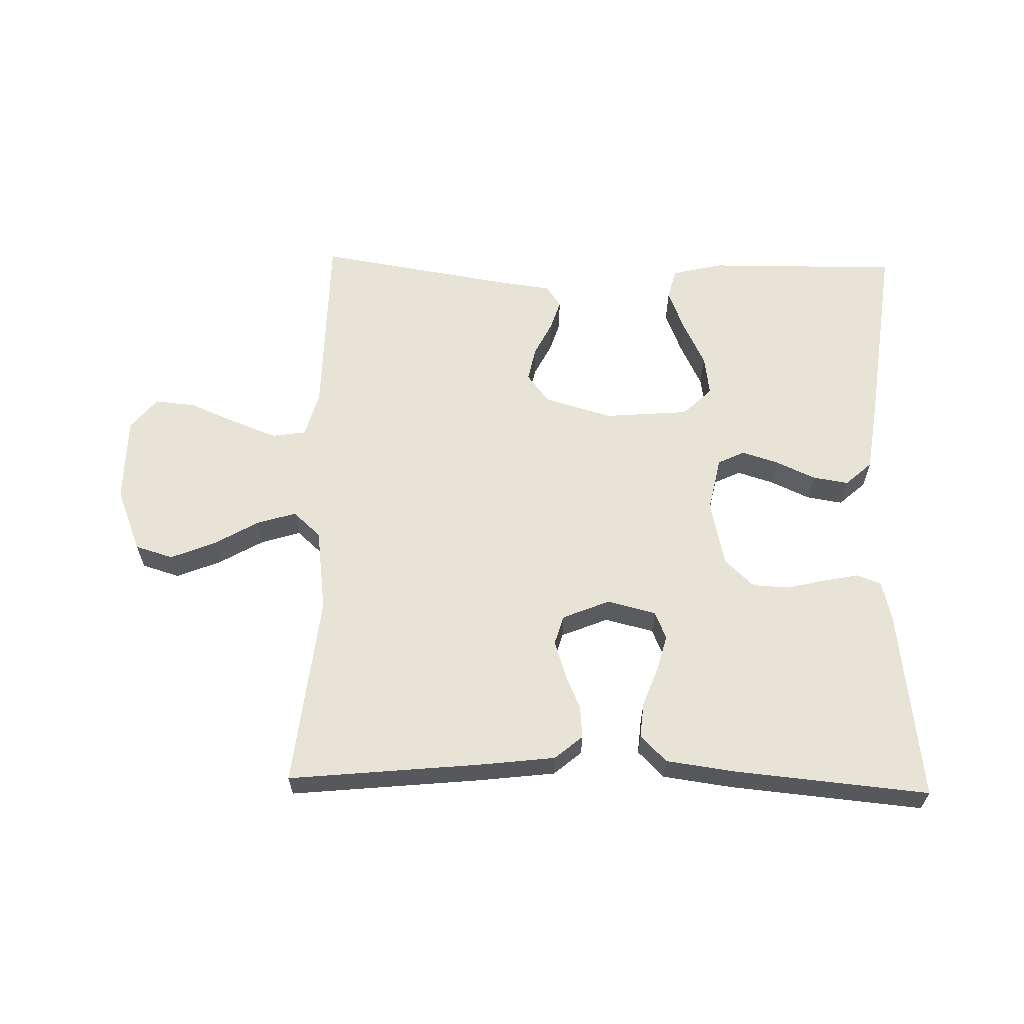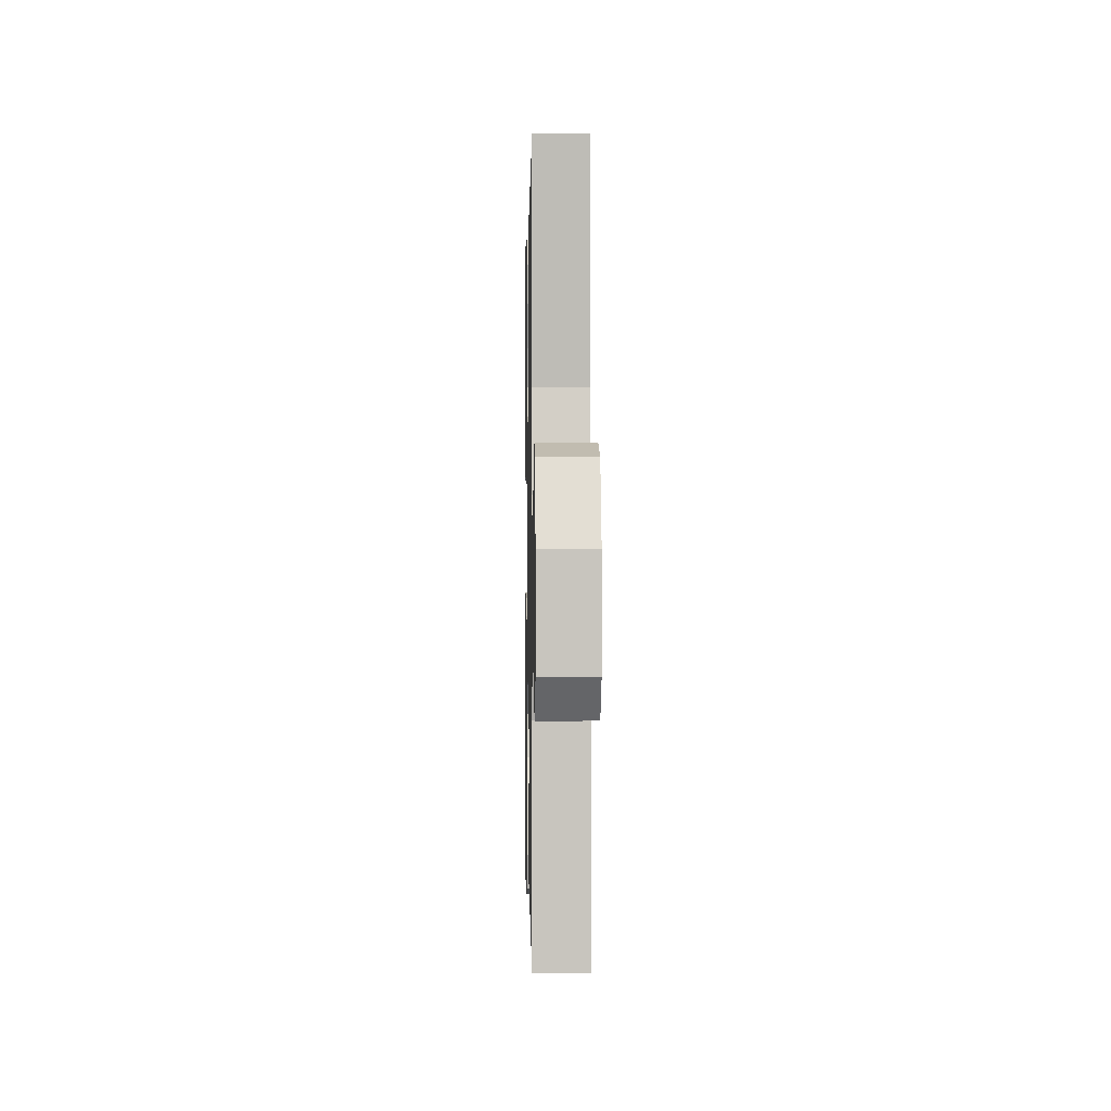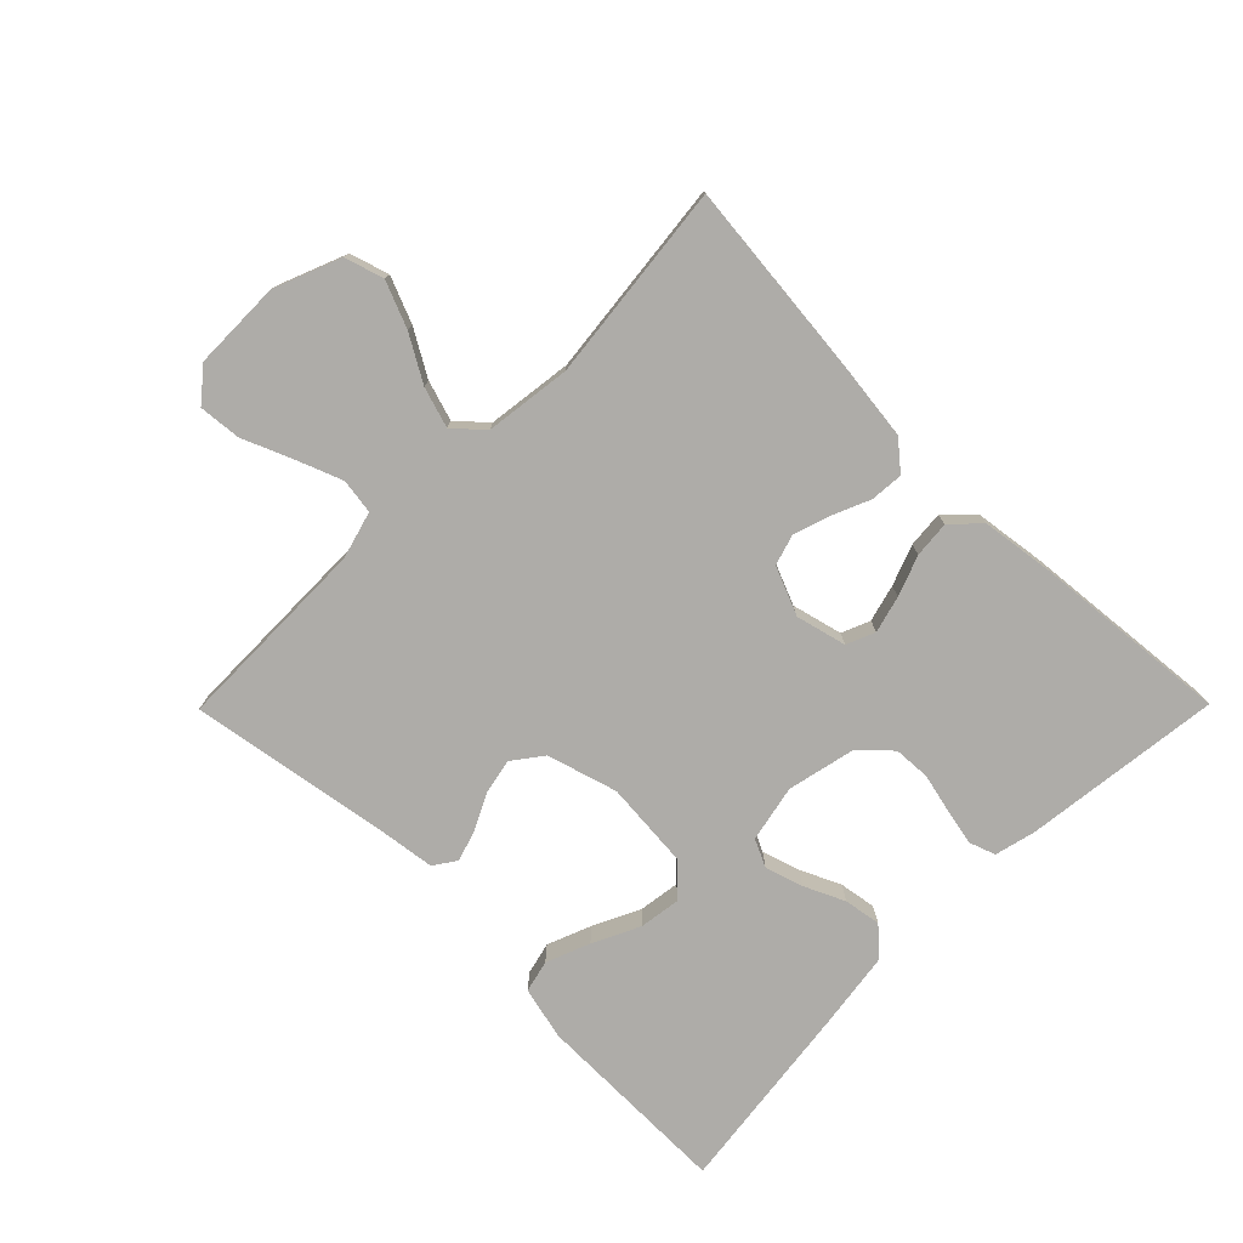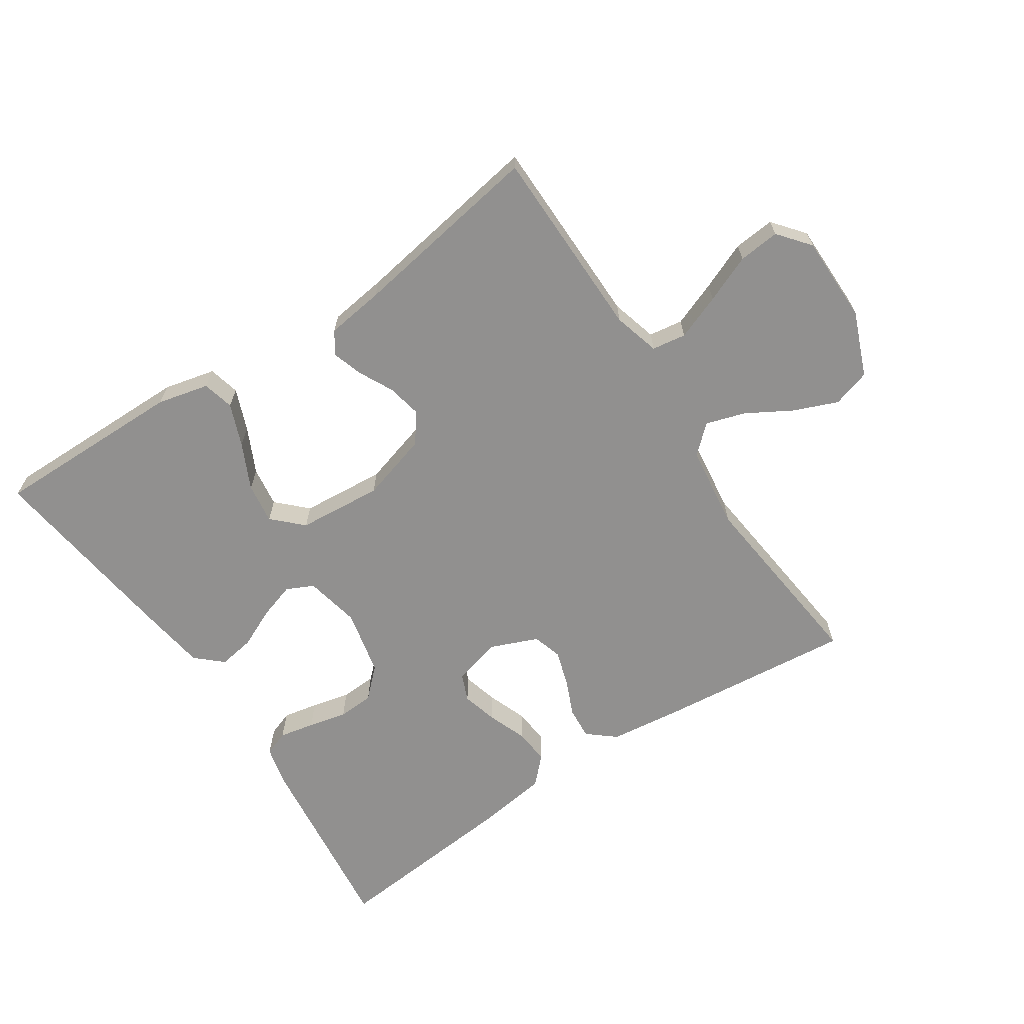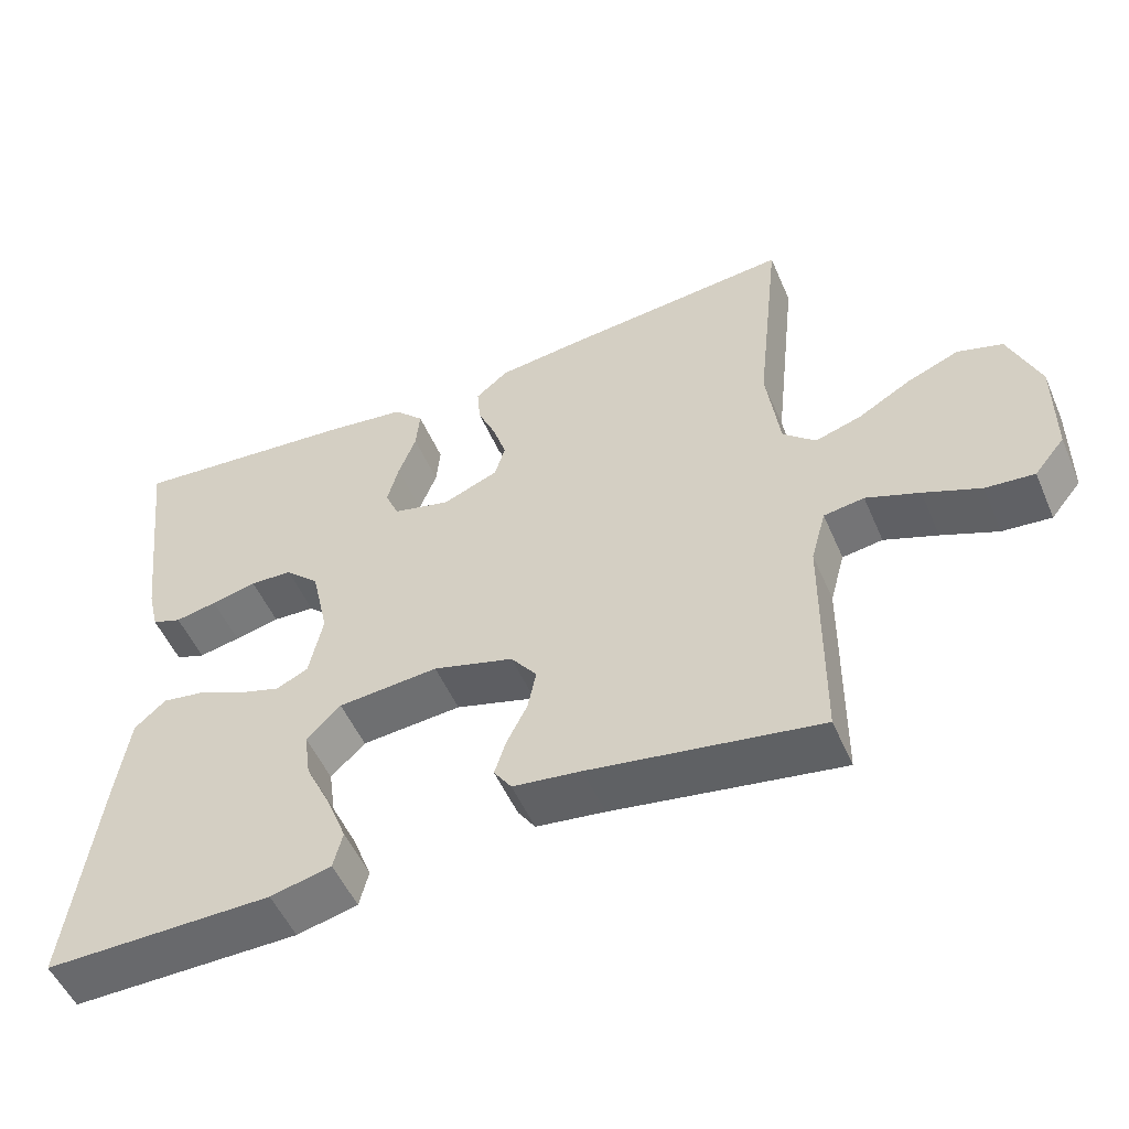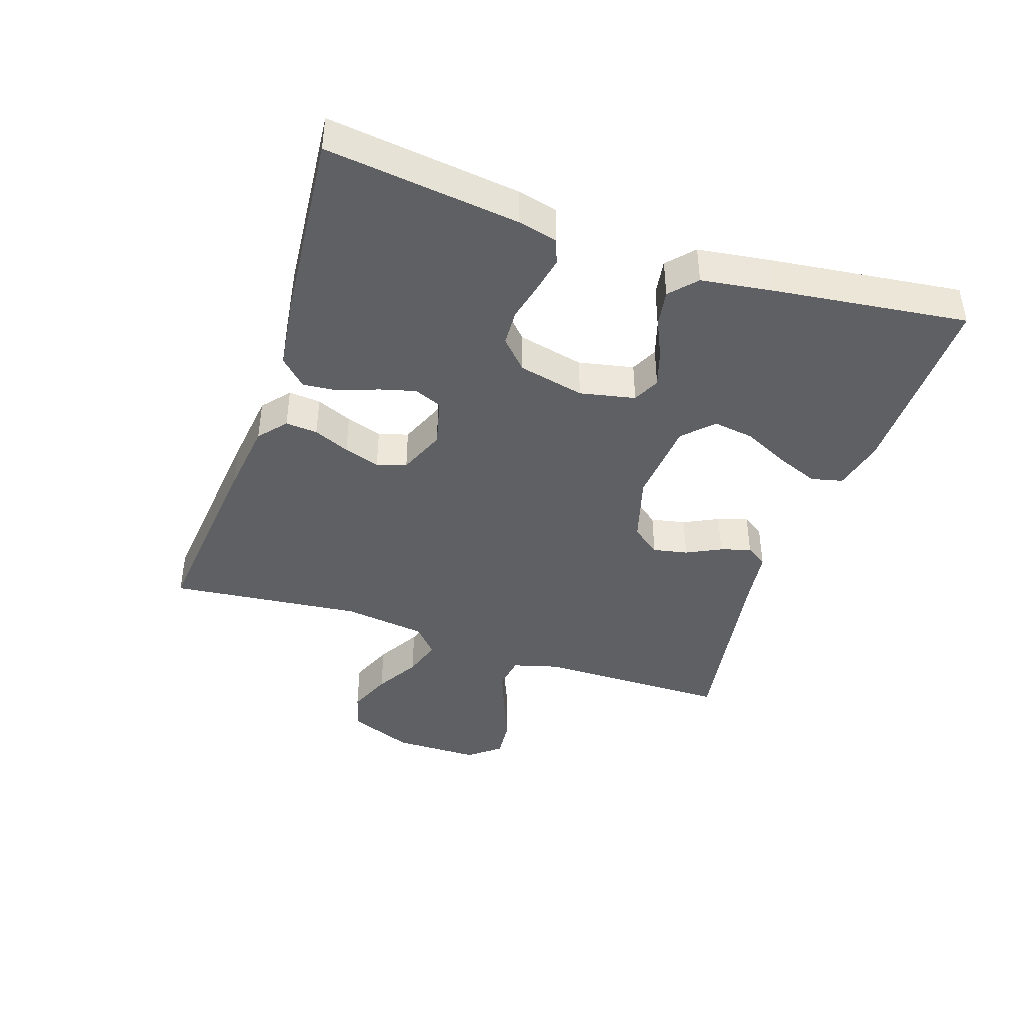
<metadata>
{"format":"obj","ext":"obj","renderer":"f3d","projection":"perspective","resolution":1024,"background":"white","views":[{"elev":61.7,"azim":1.4,"up":"+Y"},{"elev":-0.6,"azim":-91.2,"up":"+Z"},{"elev":-76.8,"azim":-44.7,"up":"+Y"},{"elev":-65.7,"azim":-146.4,"up":"+Y"},{"elev":-52.4,"azim":-156.8,"up":"+Z"},{"elev":-42.1,"azim":71.4,"up":"+Y"}]}
</metadata>
<code>
v -0.5 0.07 -0.5
v -0.503 0.07 -0.2
v -0.523 0.07 -0.128
v -0.576 0.07 -0.12
v -0.646 0.07 -0.147
v -0.72 0.07 -0.178
v -0.784 0.07 -0.184
v -0.824 0.07 -0.135
v -0.825 0.07 0
v -0.785 0.07 0.1
v -0.726 0.07 0.118
v -0.657 0.07 0.09
v -0.588 0.07 0.05
v -0.527 0.07 0.031
v -0.484 0.07 0.07
v -0.467 0.07 0.2
v -0.5 0.07 0.5
v -0.2 0.07 0.47
v -0.084 0.07 0.456
v -0.041 0.07 0.42
v -0.045 0.07 0.37
v -0.069 0.07 0.314
v -0.087 0.07 0.258
v -0.073 0.07 0.212
v 0 0.07 0.182
v 0.076 0.07 0.201
v 0.094 0.07 0.244
v 0.079 0.07 0.3
v 0.056 0.07 0.361
v 0.051 0.07 0.416
v 0.091 0.07 0.457
v 0.2 0.07 0.472
v 0.5 0.07 0.5
v 0.464 0.07 0.2
v 0.449 0.07 0.138
v 0.41 0.07 0.124
v 0.355 0.07 0.135
v 0.295 0.07 0.149
v 0.239 0.07 0.146
v 0.194 0.07 0.103
v 0.171 0.07 0
v 0.189 0.07 -0.086
v 0.231 0.07 -0.106
v 0.288 0.07 -0.088
v 0.349 0.07 -0.06
v 0.405 0.07 -0.051
v 0.446 0.07 -0.088
v 0.462 0.07 -0.2
v 0.5 0.07 -0.5
v 0.2 0.07 -0.497
v 0.12 0.07 -0.478
v 0.108 0.07 -0.429
v 0.134 0.07 -0.363
v 0.168 0.07 -0.292
v 0.177 0.07 -0.229
v 0.132 0.07 -0.185
v 0 0.07 -0.174
v -0.106 0.07 -0.205
v -0.14 0.07 -0.25
v -0.129 0.07 -0.304
v -0.102 0.07 -0.358
v -0.087 0.07 -0.405
v -0.11 0.07 -0.439
v -0.2 0.07 -0.451
v -0.5 0 -0.5
v -0.503 0 -0.2
v -0.523 0 -0.128
v -0.576 0 -0.12
v -0.646 0 -0.147
v -0.72 0 -0.178
v -0.784 0 -0.184
v -0.824 0 -0.135
v -0.825 0 0
v -0.785 0 0.1
v -0.726 0 0.118
v -0.657 0 0.09
v -0.588 0 0.05
v -0.527 0 0.031
v -0.484 0 0.07
v -0.467 0 0.2
v -0.5 0 0.5
v -0.2 0 0.47
v -0.084 0 0.456
v -0.041 0 0.42
v -0.045 0 0.37
v -0.069 0 0.314
v -0.087 0 0.258
v -0.073 0 0.212
v 0 0 0.182
v 0.076 0 0.201
v 0.094 0 0.244
v 0.079 0 0.3
v 0.056 0 0.361
v 0.051 0 0.416
v 0.091 0 0.457
v 0.2 0 0.472
v 0.5 0 0.5
v 0.464 0 0.2
v 0.449 0 0.138
v 0.41 0 0.124
v 0.355 0 0.135
v 0.295 0 0.149
v 0.239 0 0.146
v 0.194 0 0.103
v 0.171 0 0
v 0.189 0 -0.086
v 0.231 0 -0.106
v 0.288 0 -0.088
v 0.349 0 -0.06
v 0.405 0 -0.051
v 0.446 0 -0.088
v 0.462 0 -0.2
v 0.5 0 -0.5
v 0.2 0 -0.497
v 0.12 0 -0.478
v 0.108 0 -0.429
v 0.134 0 -0.363
v 0.168 0 -0.292
v 0.177 0 -0.229
v 0.132 0 -0.185
v 0 0 -0.174
v -0.106 0 -0.205
v -0.14 0 -0.25
v -0.129 0 -0.304
v -0.102 0 -0.358
v -0.087 0 -0.405
v -0.11 0 -0.439
v -0.2 0 -0.451
f 62 63 64
f 61 62 64
f 60 61 64
f 64 1 2
f 60 64 2
f 59 60 2
f 58 59 2 3
f 57 58 3
f 56 57 3 4
f 52 53 54
f 51 52 54
f 50 51 54
f 49 50 54
f 48 49 54
f 47 48 54
f 46 47 54
f 45 46 54
f 44 45 54
f 43 44 54 55
f 42 43 55 56
f 36 37 38
f 35 36 38
f 34 35 38
f 33 34 38
f 32 33 38
f 31 32 38
f 30 31 38
f 29 30 38
f 28 29 38
f 27 28 38 39
f 26 27 39 40
f 20 21 22
f 19 20 22
f 18 19 22
f 17 18 22
f 16 17 22
f 15 16 22 23
f 14 15 23 24
f 11 12 13
f 10 11 13
f 9 10 13
f 8 9 13
f 7 8 13
f 6 7 13
f 5 6 13
f 4 5 13 14
f 14 24 25
f 4 14 25
f 56 4 25
f 42 56 25
f 41 42 25
f 25 26 40 41
f 128 127 126
f 128 126 125
f 128 125 124
f 66 65 128
f 66 128 124
f 66 124 123
f 67 66 123 122
f 67 122 121
f 68 67 121 120
f 118 117 116
f 118 116 115
f 118 115 114
f 118 114 113
f 118 113 112
f 118 112 111
f 118 111 110
f 118 110 109
f 118 109 108
f 119 118 108 107
f 120 119 107 106
f 102 101 100
f 102 100 99
f 102 99 98
f 102 98 97
f 102 97 96
f 102 96 95
f 102 95 94
f 102 94 93
f 102 93 92
f 103 102 92 91
f 104 103 91 90
f 86 85 84
f 86 84 83
f 86 83 82
f 86 82 81
f 86 81 80
f 87 86 80 79
f 88 87 79 78
f 77 76 75
f 77 75 74
f 77 74 73
f 77 73 72
f 77 72 71
f 77 71 70
f 77 70 69
f 78 77 69 68
f 89 88 78
f 89 78 68
f 89 68 120
f 89 120 106
f 89 106 105
f 105 104 90 89
f 1 65 66 2
f 2 66 67 3
f 3 67 68 4
f 4 68 69 5
f 5 69 70 6
f 6 70 71 7
f 7 71 72 8
f 8 72 73 9
f 9 73 74 10
f 10 74 75 11
f 11 75 76 12
f 12 76 77 13
f 13 77 78 14
f 14 78 79 15
f 15 79 80 16
f 16 80 81 17
f 17 81 82 18
f 18 82 83 19
f 19 83 84 20
f 20 84 85 21
f 21 85 86 22
f 22 86 87 23
f 23 87 88 24
f 24 88 89 25
f 25 89 90 26
f 26 90 91 27
f 27 91 92 28
f 28 92 93 29
f 29 93 94 30
f 30 94 95 31
f 31 95 96 32
f 32 96 97 33
f 33 97 98 34
f 34 98 99 35
f 35 99 100 36
f 36 100 101 37
f 37 101 102 38
f 38 102 103 39
f 39 103 104 40
f 40 104 105 41
f 41 105 106 42
f 42 106 107 43
f 43 107 108 44
f 44 108 109 45
f 45 109 110 46
f 46 110 111 47
f 47 111 112 48
f 48 112 113 49
f 49 113 114 50
f 50 114 115 51
f 51 115 116 52
f 52 116 117 53
f 53 117 118 54
f 54 118 119 55
f 55 119 120 56
f 56 120 121 57
f 57 121 122 58
f 58 122 123 59
f 59 123 124 60
f 60 124 125 61
f 61 125 126 62
f 62 126 127 63
f 63 127 128 64
f 64 128 65 1

</code>
